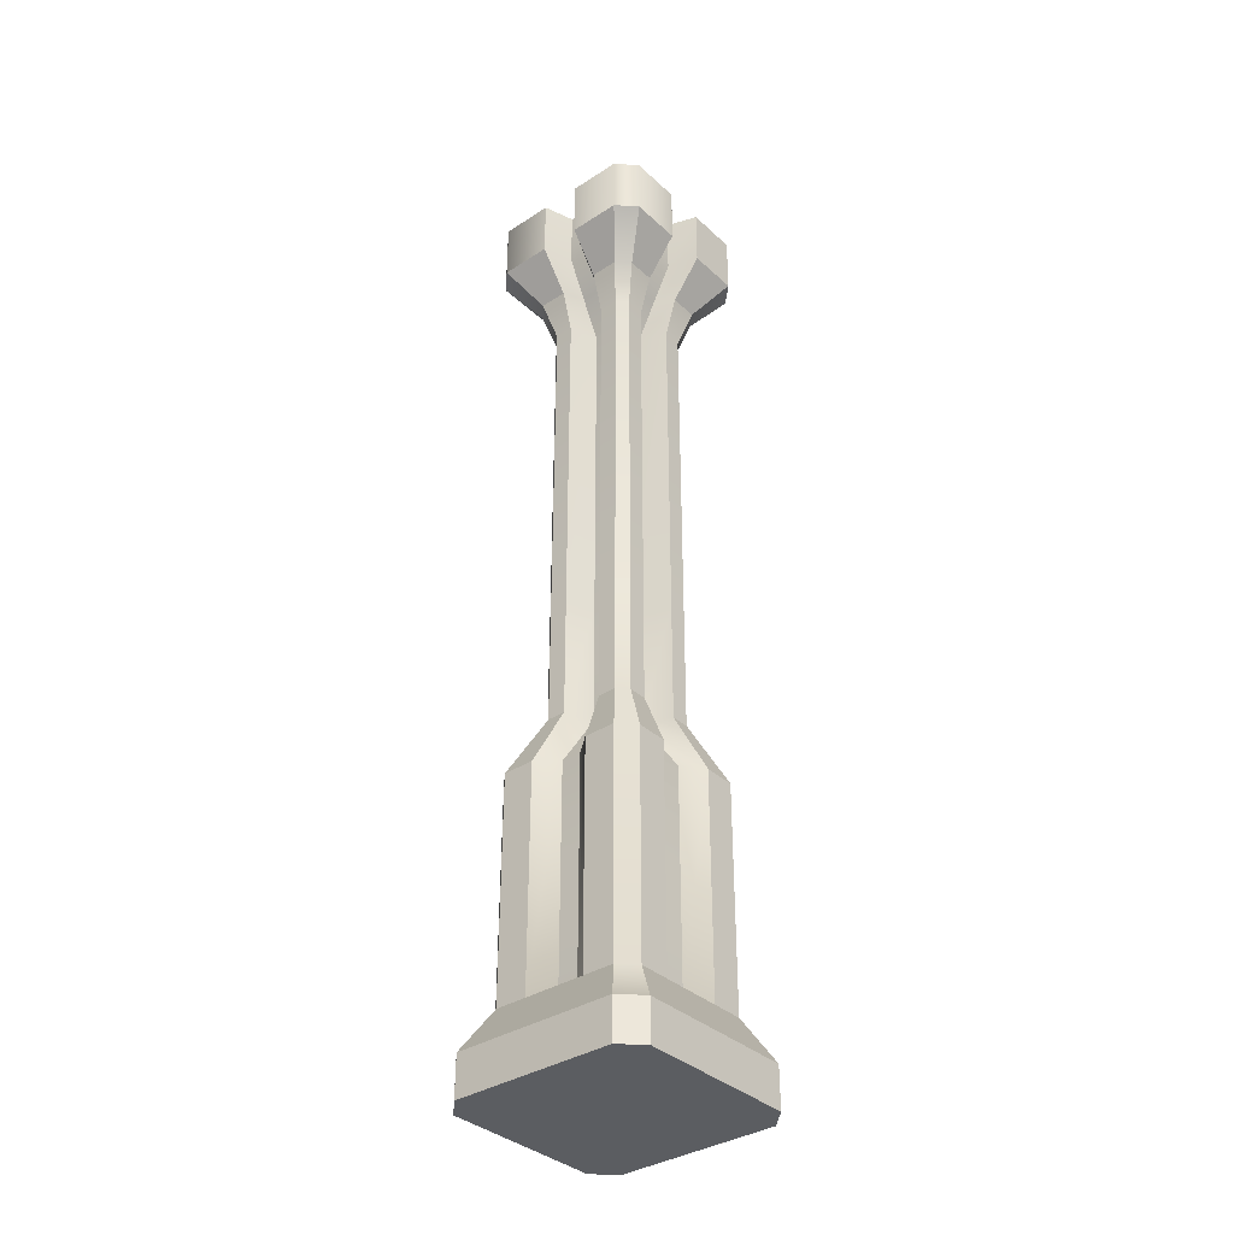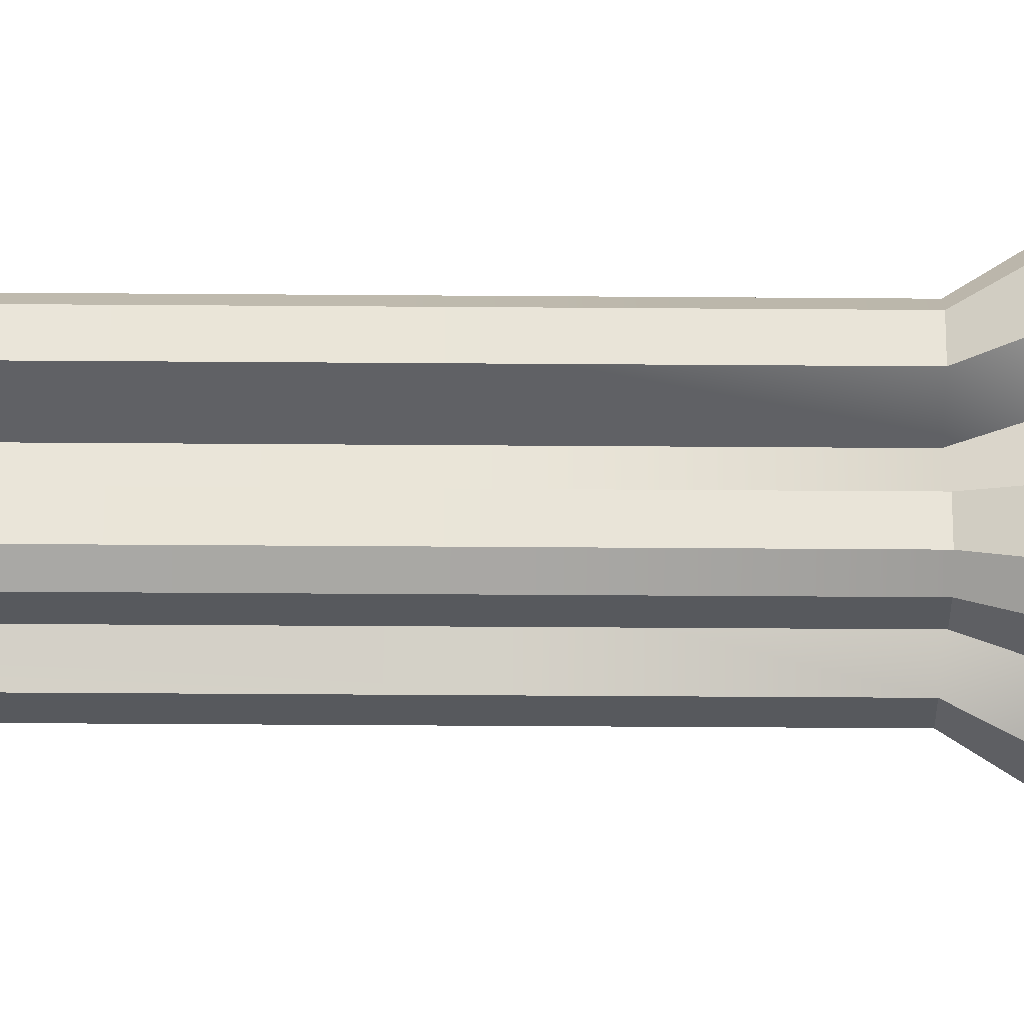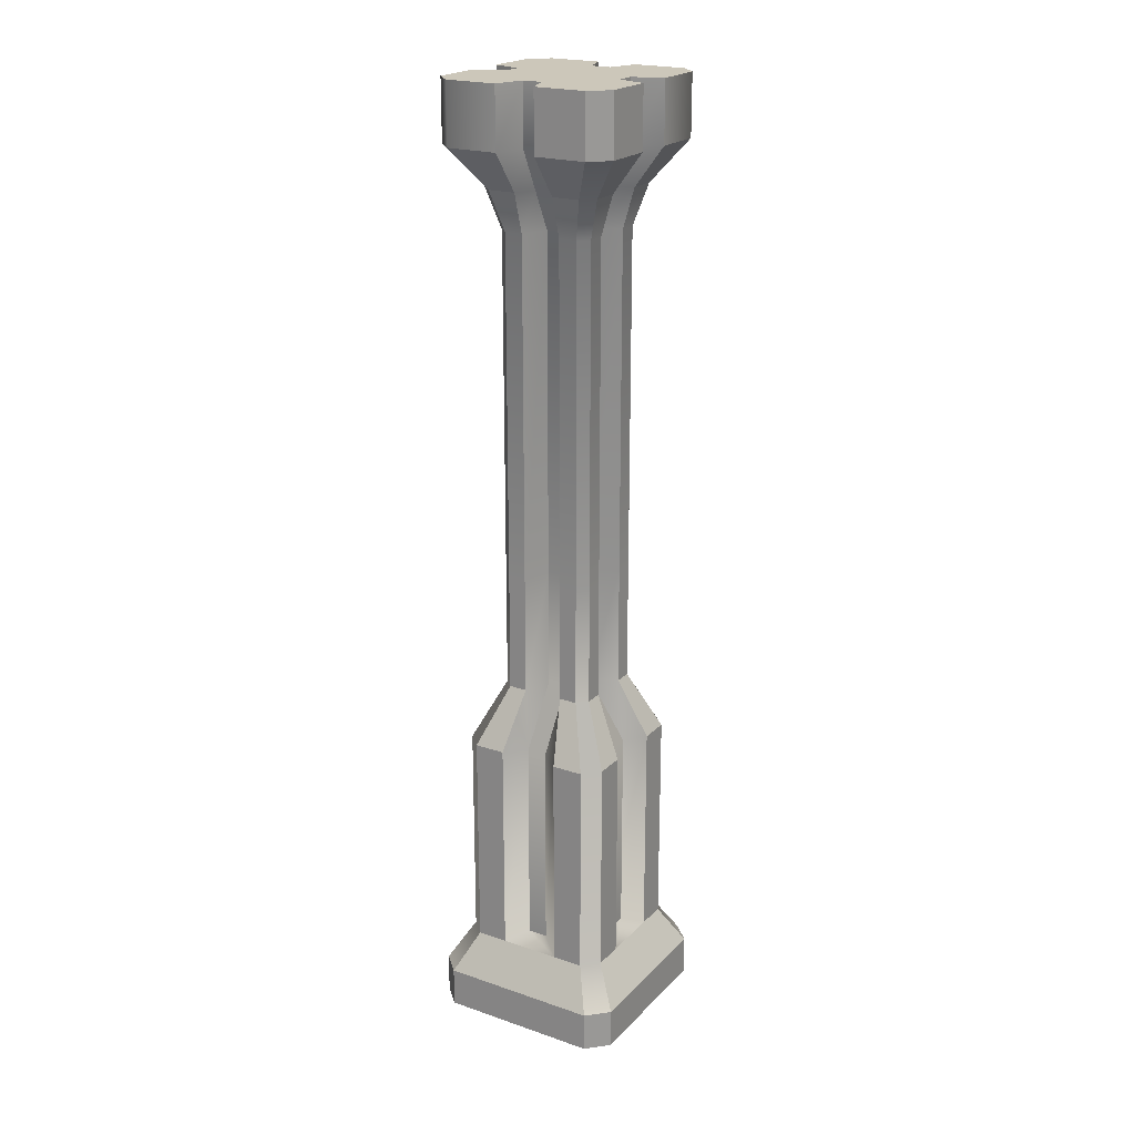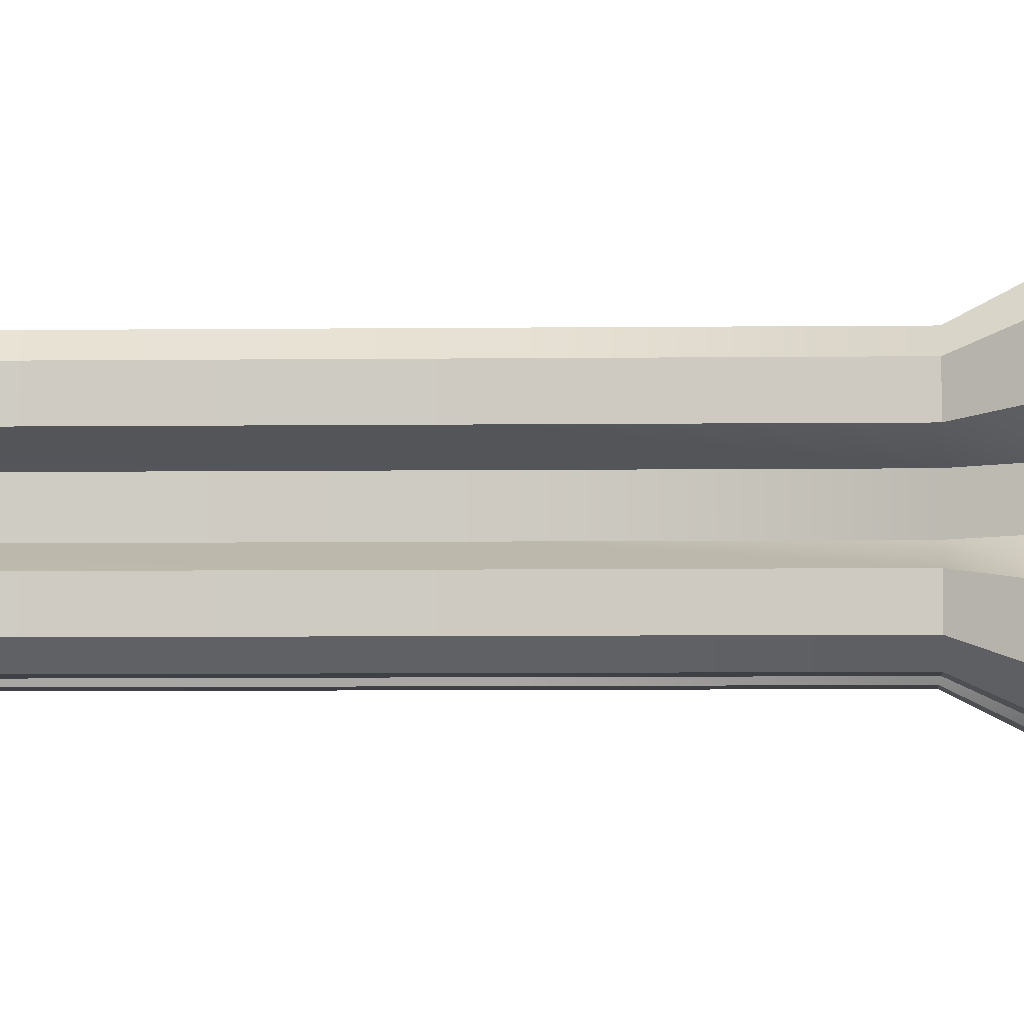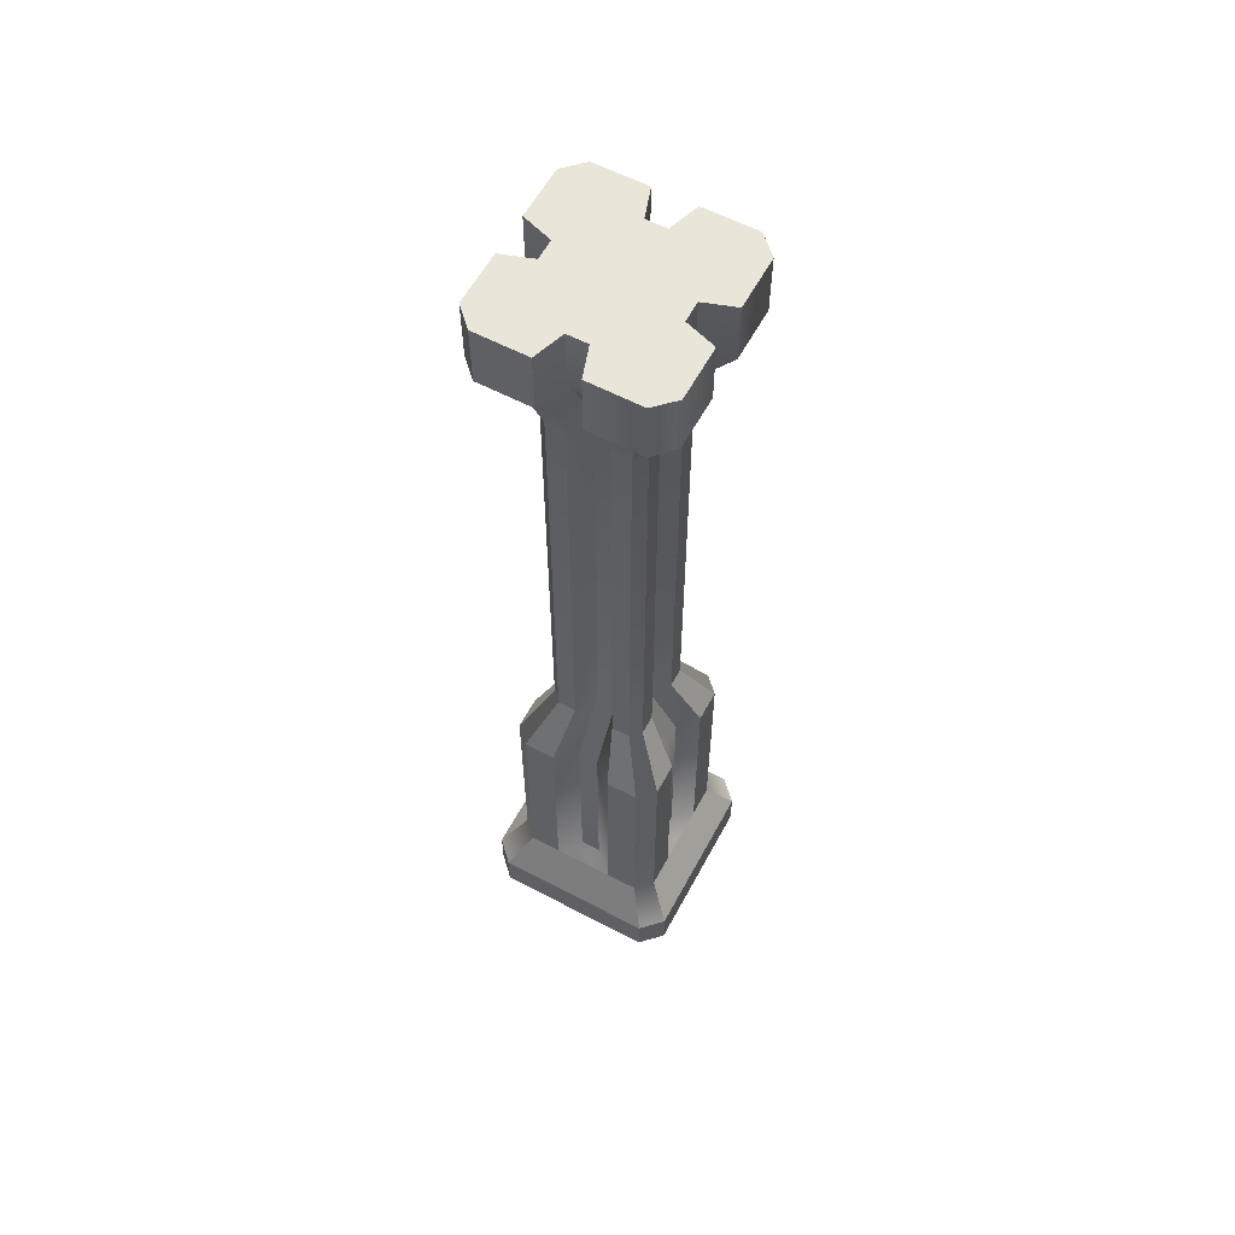
<metadata>
{"format":"obj","ext":"obj","renderer":"f3d","projection":"perspective","resolution":1024,"background":"white","views":[{"elev":-36.1,"azim":130.2,"up":"+Y"},{"elev":-29.7,"azim":-90.7,"up":"+Z"},{"elev":21.5,"azim":-148.9,"up":"+Y"},{"elev":-5.0,"azim":-87.5,"up":"+Z"},{"elev":59.7,"azim":-61.7,"up":"+Y"}]}
</metadata>
<code>
o struct
g Gale_Pillar_01_snaps002
v 0.5 0 -0.625
v 0.625 0 -0.5
v 0.5 0.25 -0.625
v 0.625 0.25 -0.5
v -0.625 0 -0.5
v -0.5 0 -0.625
v -0.625 0.25 -0.5
v -0.5 0.25 -0.625
v 0.3828 0.5 -0.4785
v 0.4785 0.5 -0.3828
v -0.4785 0.5 -0.3828
v -0.3828 0.5 -0.4785
v 0.3828 1.875 -0.4785
v 0.4785 1.875 -0.3828
v -0.4785 1.875 -0.3828
v -0.3828 1.875 -0.4785
v 0.2393 2.25 -0.2991
v 0.2991 2.25 -0.2393
v -0.2991 2.25 -0.2393
v -0.2393 2.25 -0.2991
v 0.2393 5.125 -0.2991
v 0.2991 5.125 -0.2393
v 0.2991 5.375 -0.3738
v 0.3738 5.375 -0.2991
v -0.2991 5.125 -0.2393
v -0.2393 5.125 -0.2991
v -0.3738 5.375 -0.2991
v -0.2991 5.375 -0.3738
v 0.4486 5.625 -0.5608
v 0.5608 5.625 -0.4486
v -0.5608 5.625 -0.4486
v -0.4486 5.625 -0.5608
v 0.4486 6 -0.5608
v 0.5608 6 -0.4486
v -0.5608 6 -0.4486
v -0.4486 6 -0.5608
v 0.2991 3 -0.2393
v 0.2393 3 -0.2991
v -0.2393 3 -0.2991
v -0.2991 3 -0.2393
v -0.1875 0 -0.625
v -0.1875 0.25 -0.625
v -0.1875 0.5 -0.4785
v -0.1875 1.875 -0.4785
v -0.125 2.25 -0.2991
v -0.125 5.375 -0.3738
v -0.125 5.125 -0.2991
v -0.125 5.625 -0.5608
v -0.125 6 -0.5608
v -0.125 3 -0.2991
v 0.1875 0.25 -0.625
v 0.1875 0 -0.625
v 0.1875 0.5 -0.4785
v 0.1875 1.875 -0.4785
v -0.0625 1.875 -0.375
v 0.0625 0.5625 -0.375
v 0.0625 1.875 -0.375
v -0.0625 0.5625 -0.375
v 0.125 2.25 -0.2991
v 0.0625 2.25 -0.125
v -0.0625 2.25 -0.125
v 0.125 5.375 -0.3738
v 0.125 5.125 -0.2991
v -0.0625 5.375 -0.25
v 0.0625 5.125 -0.125
v 0.0625 5.375 -0.25
v -0.0625 5.125 -0.125
v -0.0625 5.625 -0.375
v 0.0625 5.625 -0.375
v 0.125 5.625 -0.5608
v 0.125 6 -0.5608
v -0.0625 6 -0.375
v 0.0625 6 -0.375
v 0.125 3 -0.2991
v -0.0625 3 -0.125
v 0.0625 3 -0.125
v 0.625 0 0.5
v 0.5 0 0.625
v 0.625 0.25 0.5
v 0.5 0.25 0.625
v 0.4785 0.5 0.3828
v 0.3828 0.5 0.4785
v 0.4785 1.875 0.3828
v 0.3828 1.875 0.4785
v 0.2991 2.25 0.2393
v 0.2393 2.25 0.2991
v 0.2991 5.125 0.2393
v 0.2393 5.125 0.2991
v 0.3738 5.375 0.2991
v 0.2991 5.375 0.3738
v 0.5608 5.625 0.4486
v 0.4486 5.625 0.5608
v 0.5608 6 0.4486
v 0.4486 6 0.5608
v 0.2393 3 0.2991
v 0.2991 3 0.2393
v 0.625 0 -0.1875
v 0.625 0.25 -0.1875
v 0.4785 0.5 -0.1875
v 0.4785 1.875 -0.1875
v 0.2991 2.25 -0.125
v 0.3738 5.375 -0.125
v 0.2991 5.125 -0.125
v 0.5608 5.625 -0.125
v 0.5608 6 -0.125
v 0.2991 3 -0.125
v 0.625 0.25 0.1875
v 0.625 0 0.1875
v 0.4785 0.5 0.1875
v 0.4785 1.875 0.1875
v 0.375 1.875 -0.0625
v 0.375 0.5625 0.0625
v 0.375 1.875 0.0625
v 0.375 0.5625 -0.0625
v 0.2991 2.25 0.125
v 0.125 2.25 0.0625
v 0.125 2.25 -0.0625
v 0.3738 5.375 0.125
v 0.2991 5.125 0.125
v 0.25 5.375 -0.0625
v 0.125 5.125 0.0625
v 0.25 5.375 0.0625
v 0.125 5.125 -0.0625
v 0.375 5.625 -0.0625
v 0.375 5.625 0.0625
v 0.5608 5.625 0.125
v 0.5608 6 0.125
v 0.375 6 -0.0625
v 0.375 6 0.0625
v 0.2991 3 0.125
v 0.125 3 -0.0625
v 0.125 3 0.0625
v -0.1875 0 0.625
v -0.5 0 0.625
v -0.5 0.25 0.625
v -0.1875 0.25 0.625
v -0.1875 0.5 0.4785
v -0.3828 0.5 0.4785
v -0.3828 1.875 0.4785
v -0.1875 1.875 0.4785
v -0.125 2.25 0.2991
v -0.2393 2.25 0.2991
v -0.125 5.375 0.3738
v -0.125 5.125 0.2991
v -0.2393 5.125 0.2991
v -0.2991 5.375 0.3738
v -0.125 5.625 0.5608
v -0.4486 5.625 0.5608
v -0.4486 6 0.5608
v -0.125 6 0.5608
v -0.2393 3 0.2991
v -0.125 3 0.2991
v 0.1875 0 0.625
v 0.1875 0.25 0.625
v 0.1875 0.5 0.4785
v 0.1875 1.875 0.4785
v 0.0625 0.5625 0.375
v -0.0625 0.5625 0.375
v -0.0625 1.875 0.375
v 0.0625 1.875 0.375
v 0.125 2.25 0.2991
v 0.0625 2.25 0.125
v -0.0625 2.25 0.125
v 0.125 5.375 0.3738
v 0.125 5.125 0.2991
v 0.0625 5.125 0.125
v -0.0625 5.125 0.125
v -0.0625 5.375 0.25
v 0.0625 5.375 0.25
v -0.0625 5.625 0.375
v 0.0625 5.625 0.375
v 0.125 5.625 0.5608
v 0.125 6 0.5608
v -0.0625 6 0.375
v 0.0625 6 0.375
v 0.125 3 0.2991
v -0.0625 3 0.125
v 0.0625 3 0.125
v -0.625 0.25 0.5
v -0.625 0 0.5
v -0.4785 0.5 0.3828
v -0.4785 1.875 0.3828
v -0.2991 2.25 0.2393
v -0.3738 5.375 0.2991
v -0.2991 5.125 0.2393
v -0.5608 5.625 0.4486
v -0.5608 6 0.4486
v -0.2991 3 0.2393
v -0.625 0 -0.1875
v -0.625 0.25 -0.1875
v -0.4785 0.5 -0.1875
v -0.4785 1.875 -0.1875
v -0.2991 2.25 -0.125
v -0.3738 5.375 -0.125
v -0.2991 5.125 -0.125
v -0.5608 5.625 -0.125
v -0.5608 6 -0.125
v -0.2991 3 -0.125
v -0.625 0 0.1875
v -0.625 0.25 0.1875
v -0.4785 0.5 0.1875
v -0.4785 1.875 0.1875
v -0.375 0.5625 0.0625
v -0.375 0.5625 -0.0625
v -0.375 1.875 -0.0625
v -0.375 1.875 0.0625
v -0.2991 2.25 0.125
v -0.125 2.25 0.0625
v -0.125 2.25 -0.0625
v -0.3738 5.375 0.125
v -0.2991 5.125 0.125
v -0.125 5.125 0.0625
v -0.125 5.125 -0.0625
v -0.25 5.375 -0.0625
v -0.25 5.375 0.0625
v -0.375 5.625 -0.0625
v -0.375 5.625 0.0625
v -0.5608 5.625 0.125
v -0.5608 6 0.125
v -0.375 6 -0.0625
v -0.375 6 0.0625
v -0.2991 3 0.125
v -0.125 3 -0.0625
v -0.125 3 0.0625
g Gale_Pillar_01_snaps002
f 61 44 45
f 61 55 44
f 57 59 54
f 57 60 59
f 117 100 101
f 117 111 100
f 113 115 110
f 113 116 115
f 140 159 163
f 141 140 163
f 161 162 160
f 156 161 160
f 192 205 209
f 193 192 209
f 207 208 206
f 202 207 206
f 173 94 175
f 93 127 129
f 73 33 71
f 128 105 34
f 129 128 73
f 149 150 174
f 221 219 187
f 174 175 221
f 197 220 35
f 36 72 49
f 72 220 221
f 129 73 175
f 77 78 153
f 180 133 134
f 189 5 6
f 1 2 97
f 4 2 1
f 1 3 4
f 8 6 5
f 5 7 8
f 10 4 3
f 3 9 10
f 12 8 7
f 7 11 12
f 14 10 9
f 9 13 14
f 16 12 11
f 11 15 16
f 18 14 13
f 13 17 18
f 20 16 15
f 15 19 20
f 24 22 21
f 21 23 24
f 28 26 25
f 25 27 28
f 30 24 23
f 23 29 30
f 32 28 27
f 27 31 32
f 34 30 29
f 29 33 34
f 36 32 31
f 31 35 36
f 17 38 37
f 37 18 17
f 38 21 22
f 22 37 38
f 19 40 39
f 39 20 19
f 40 25 26
f 26 39 40
f 8 42 41
f 41 6 8
f 42 8 12
f 12 43 42
f 16 44 43
f 43 12 16
f 44 16 20
f 20 45 44
f 47 26 28
f 28 46 47
f 46 28 32
f 32 48 46
f 36 49 48
f 48 32 36
f 39 50 45
f 45 20 39
f 26 47 50
f 50 39 26
f 51 3 1
f 1 52 51
f 3 51 53
f 53 9 3
f 54 13 9
f 9 53 54
f 55 57 56
f 56 58 55
f 13 54 59
f 59 17 13
f 55 61 60
f 60 57 55
f 21 63 62
f 62 23 21
f 64 66 65
f 65 67 64
f 68 69 66
f 66 64 68
f 23 62 70
f 70 29 23
f 71 33 29
f 29 70 71
f 72 73 69
f 69 68 72
f 74 38 17
f 17 59 74
f 75 76 60
f 60 61 75
f 63 21 38
f 38 74 63
f 67 65 76
f 76 75 67
f 73 71 70
f 70 69 73
f 68 48 49
f 49 72 68
f 64 46 48
f 48 68 64
f 69 70 62
f 62 66 69
f 67 47 46
f 46 64 67
f 66 62 63
f 63 65 66
f 75 50 47
f 47 67 75
f 65 63 74
f 74 76 65
f 61 45 50
f 50 75 61
f 76 74 59
f 59 60 76
f 58 43 44
f 44 55 58
f 57 54 53
f 53 56 57
f 43 53 51
f 51 42 43
f 43 58 56
f 56 53 43
f 42 51 52
f 52 41 42
f 80 78 77
f 77 79 80
f 82 80 79
f 79 81 82
f 84 82 81
f 81 83 84
f 86 84 83
f 83 85 86
f 90 88 87
f 87 89 90
f 92 90 89
f 89 91 92
f 94 92 91
f 91 93 94
f 85 96 95
f 95 86 85
f 96 87 88
f 88 95 96
f 4 98 97
f 97 2 4
f 98 4 10
f 10 99 98
f 14 100 99
f 99 10 14
f 100 14 18
f 18 101 100
f 103 22 24
f 24 102 103
f 102 24 30
f 30 104 102
f 34 105 104
f 104 30 34
f 37 106 101
f 101 18 37
f 22 103 106
f 106 37 22
f 107 79 77
f 77 108 107
f 79 107 109
f 109 81 79
f 110 83 81
f 81 109 110
f 111 113 112
f 112 114 111
f 83 110 115
f 115 85 83
f 111 117 116
f 116 113 111
f 87 119 118
f 118 89 87
f 120 122 121
f 121 123 120
f 124 125 122
f 122 120 124
f 89 118 126
f 126 91 89
f 127 93 91
f 91 126 127
f 128 129 125
f 125 124 128
f 130 96 85
f 85 115 130
f 131 132 116
f 116 117 131
f 119 87 96
f 96 130 119
f 123 121 132
f 132 131 123
f 129 127 126
f 126 125 129
f 124 104 105
f 105 128 124
f 120 102 104
f 104 124 120
f 125 126 118
f 118 122 125
f 123 103 102
f 102 120 123
f 122 118 119
f 119 121 122
f 131 106 103
f 103 123 131
f 121 119 130
f 130 132 121
f 117 101 106
f 106 131 117
f 132 130 115
f 115 116 132
f 114 99 100
f 100 111 114
f 113 110 109
f 109 112 113
f 99 109 107
f 107 98 99
f 99 114 112
f 112 109 99
f 98 107 108
f 108 97 98
f 135 134 133
f 133 136 135
f 135 136 137
f 137 138 135
f 139 138 137
f 137 140 139
f 139 140 141
f 141 142 139
f 145 144 143
f 143 146 145
f 146 143 147
f 147 148 146
f 149 148 147
f 147 150 149
f 151 142 141
f 141 152 151
f 145 151 152
f 152 144 145
f 154 153 78
f 78 80 154
f 155 154 80
f 80 82 155
f 156 155 82
f 82 84 156
f 159 158 157
f 157 160 159
f 161 156 84
f 84 86 161
f 159 160 162
f 162 163 159
f 165 88 90
f 90 164 165
f 168 167 166
f 166 169 168
f 170 168 169
f 169 171 170
f 164 90 92
f 92 172 164
f 173 172 92
f 92 94 173
f 174 170 171
f 171 175 174
f 176 161 86
f 86 95 176
f 177 163 162
f 162 178 177
f 165 176 95
f 95 88 165
f 167 177 178
f 178 166 167
f 173 175 171
f 171 172 173
f 147 170 174
f 174 150 147
f 143 168 170
f 170 147 143
f 172 171 169
f 169 164 172
f 144 167 168
f 168 143 144
f 164 169 166
f 166 165 164
f 152 177 167
f 167 144 152
f 165 166 178
f 178 176 165
f 141 163 177
f 177 152 141
f 176 178 162
f 162 161 176
f 137 158 159
f 159 140 137
f 156 160 157
f 157 155 156
f 137 136 154
f 154 155 137
f 137 155 157
f 157 158 137
f 136 133 153
f 153 154 136
f 134 135 179
f 179 180 134
f 135 138 181
f 181 179 135
f 138 139 182
f 182 181 138
f 139 142 183
f 183 182 139
f 145 146 184
f 184 185 145
f 146 148 186
f 186 184 146
f 148 149 187
f 187 186 148
f 188 183 142
f 142 151 188
f 185 188 151
f 151 145 185
f 7 5 189
f 189 190 7
f 7 190 191
f 191 11 7
f 15 11 191
f 191 192 15
f 15 192 193
f 193 19 15
f 25 195 194
f 194 27 25
f 27 194 196
f 196 31 27
f 35 31 196
f 196 197 35
f 40 19 193
f 193 198 40
f 25 40 198
f 198 195 25
f 200 199 180
f 180 179 200
f 201 200 179
f 179 181 201
f 202 201 181
f 181 182 202
f 205 204 203
f 203 206 205
f 207 202 182
f 182 183 207
f 205 206 208
f 208 209 205
f 211 185 184
f 184 210 211
f 214 213 212
f 212 215 214
f 216 214 215
f 215 217 216
f 210 184 186
f 186 218 210
f 219 218 186
f 186 187 219
f 220 216 217
f 217 221 220
f 222 207 183
f 183 188 222
f 223 209 208
f 208 224 223
f 211 222 188
f 188 185 211
f 213 223 224
f 224 212 213
f 219 221 217
f 217 218 219
f 196 216 220
f 220 197 196
f 194 214 216
f 216 196 194
f 218 217 215
f 215 210 218
f 195 213 214
f 214 194 195
f 210 215 212
f 212 211 210
f 198 223 213
f 213 195 198
f 211 212 224
f 224 222 211
f 193 209 223
f 223 198 193
f 222 224 208
f 208 207 222
f 191 204 205
f 205 192 191
f 202 206 203
f 203 201 202
f 191 190 200
f 200 201 191
f 191 201 203
f 203 204 191
f 190 189 199
f 199 200 190
f 128 34 33
f 33 73 128
f 187 149 174
f 174 221 187
f 72 36 35
f 35 220 72
f 73 72 221
f 221 175 73
f 93 129 175
f 175 94 93
f 77 153 52
f 52 108 77
f 52 153 199
f 199 41 52
f 199 153 133
f 133 180 199
f 6 41 199
f 199 189 6
f 97 108 52
f 52 1 97

</code>
